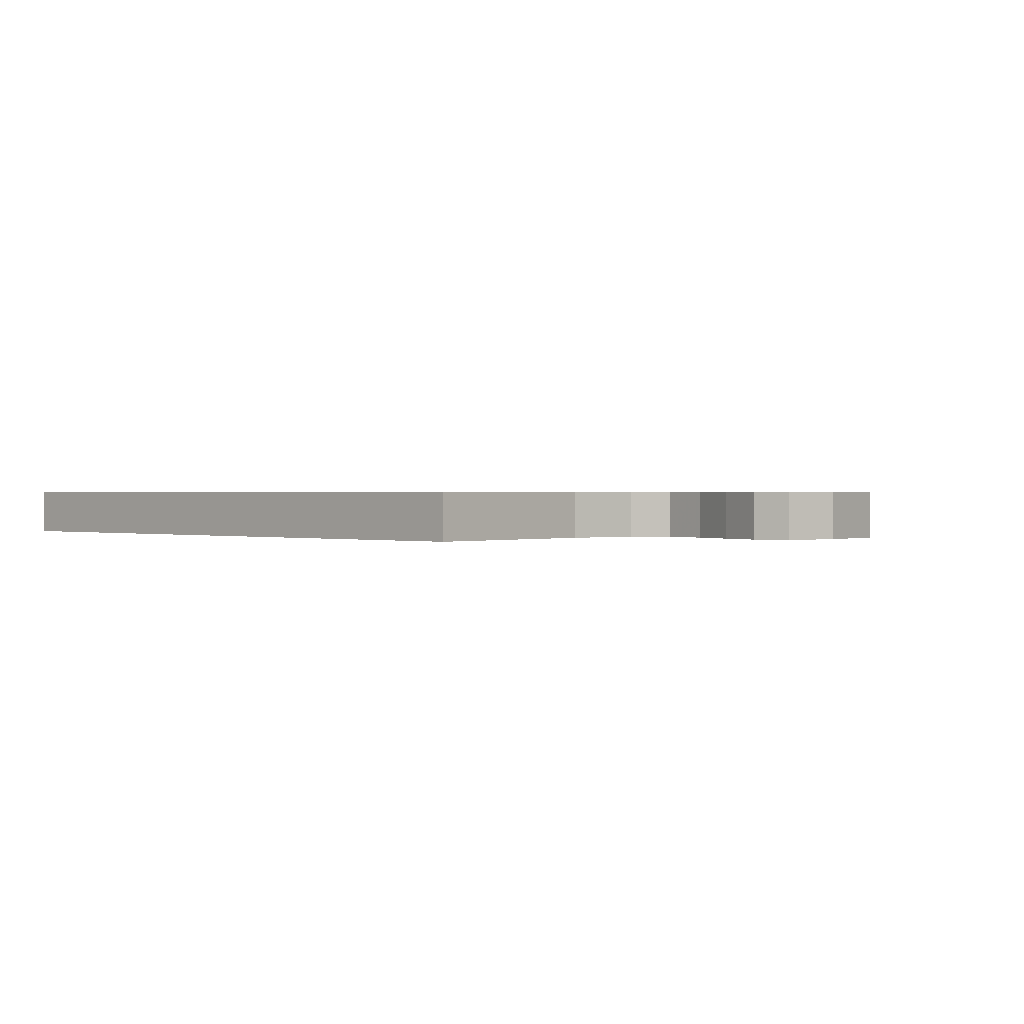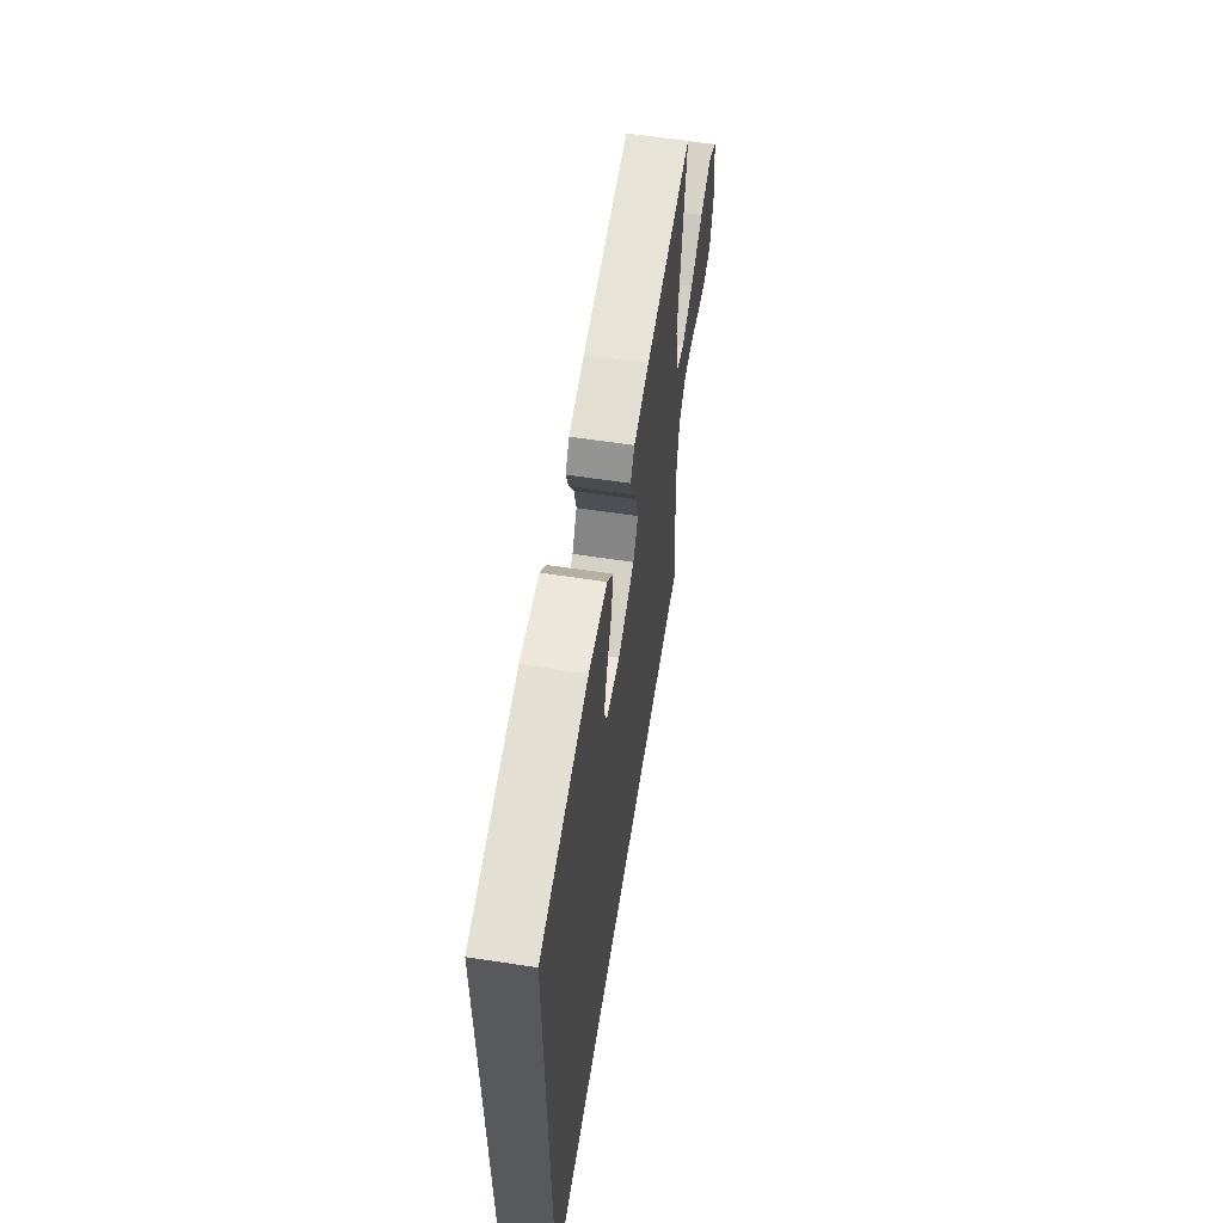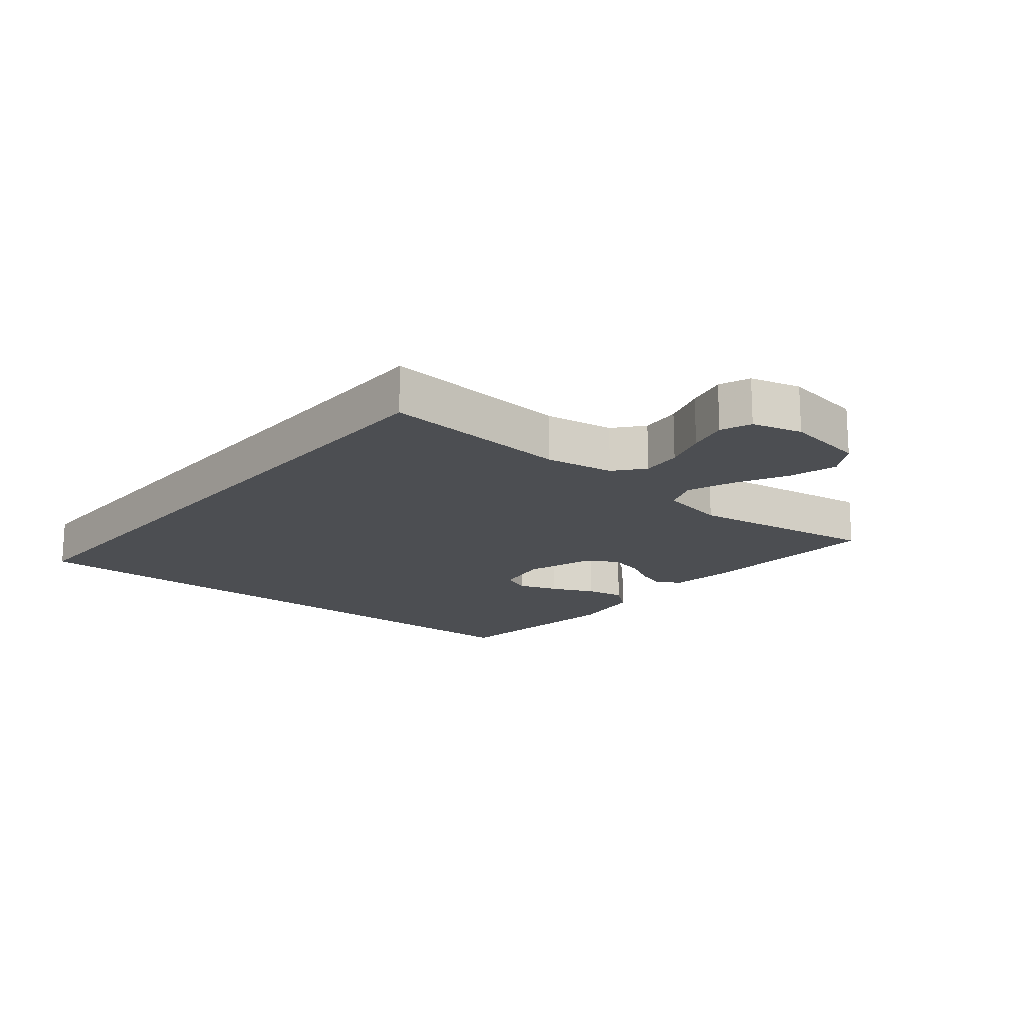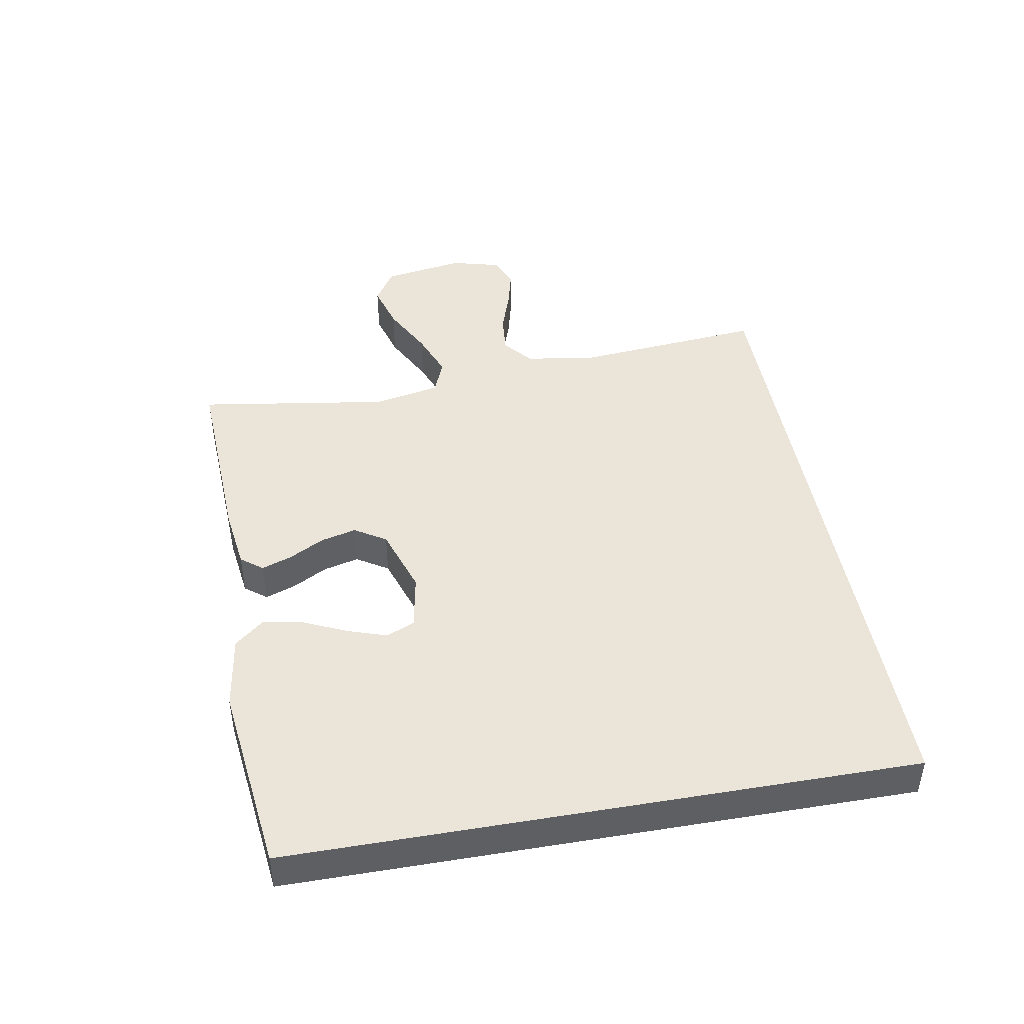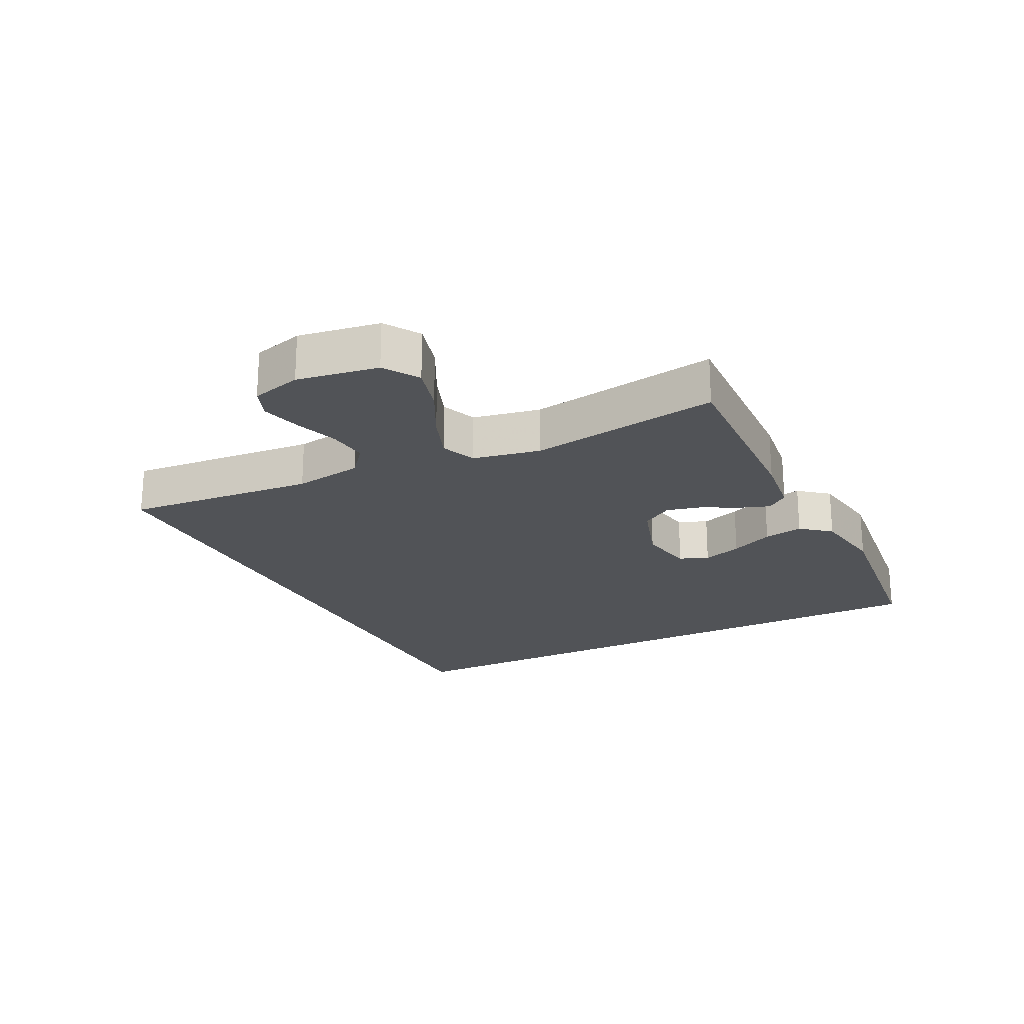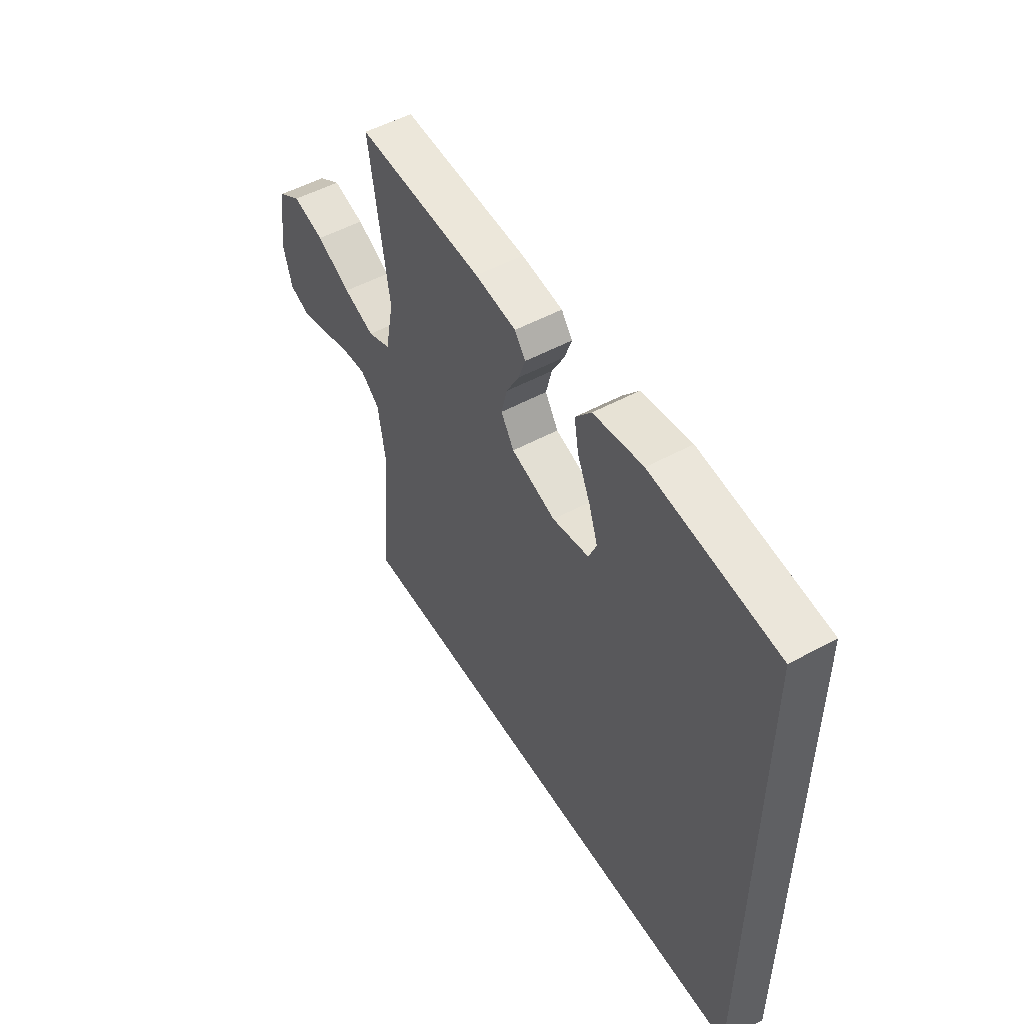
<metadata>
{"format":"obj","ext":"obj","renderer":"f3d","projection":"perspective","resolution":1024,"background":"white","views":[{"elev":0.6,"azim":-135.3,"up":"+Y"},{"elev":59.5,"azim":98.9,"up":"+Z"},{"elev":-16.7,"azim":-129.4,"up":"+Y"},{"elev":44.5,"azim":79.9,"up":"+Y"},{"elev":-21.8,"azim":-63.1,"up":"+Y"},{"elev":51.5,"azim":59.4,"up":"+Z"}]}
</metadata>
<code>
v -0.5 0.07 0.5
v -0.2 0.07 0.486
v -0.102 0.07 0.473
v -0.076 0.07 0.439
v -0.093 0.07 0.391
v -0.123 0.07 0.336
v -0.137 0.07 0.28
v -0.106 0.07 0.231
v 0 0.07 0.196
v 0.088 0.07 0.212
v 0.107 0.07 0.257
v 0.086 0.07 0.319
v 0.055 0.07 0.387
v 0.044 0.07 0.449
v 0.082 0.07 0.495
v 0.2 0.07 0.513
v 0.5 0.07 0.477
v 0.5 0.07 -0.5
v -0.535 0.07 -0.5
v -0.508 0.07 -0.2
v -0.525 0.07 -0.091
v -0.571 0.07 -0.053
v -0.635 0.07 -0.059
v -0.704 0.07 -0.082
v -0.768 0.07 -0.098
v -0.816 0.07 -0.079
v -0.837 0.07 0
v -0.816 0.07 0.128
v -0.761 0.07 0.163
v -0.686 0.07 0.142
v -0.604 0.07 0.1
v -0.53 0.07 0.072
v -0.475 0.07 0.094
v -0.454 0.07 0.2
v -0.5 0 0.5
v -0.2 0 0.486
v -0.102 0 0.473
v -0.076 0 0.439
v -0.093 0 0.391
v -0.123 0 0.336
v -0.137 0 0.28
v -0.106 0 0.231
v 0 0 0.196
v 0.088 0 0.212
v 0.107 0 0.257
v 0.086 0 0.319
v 0.055 0 0.387
v 0.044 0 0.449
v 0.082 0 0.495
v 0.2 0 0.513
v 0.5 0 0.477
v 0.5 0 -0.5
v -0.535 0 -0.5
v -0.508 0 -0.2
v -0.525 0 -0.091
v -0.571 0 -0.053
v -0.635 0 -0.059
v -0.704 0 -0.082
v -0.768 0 -0.098
v -0.816 0 -0.079
v -0.837 0 0
v -0.816 0 0.128
v -0.761 0 0.163
v -0.686 0 0.142
v -0.604 0 0.1
v -0.53 0 0.072
v -0.475 0 0.094
v -0.454 0 0.2
f 29 30 31
f 28 29 31
f 27 28 31
f 26 27 31
f 25 26 31
f 24 25 31
f 23 24 31
f 22 23 31 32
f 21 22 32 33
f 17 18 19 20
f 15 16 17
f 14 15 17
f 13 14 17
f 12 13 17
f 11 12 17
f 10 11 17
f 10 17 20
f 20 21 33
f 10 20 33
f 9 10 33
f 4 5 6
f 3 4 6
f 2 3 6
f 1 2 6
f 34 1 6
f 34 6 7
f 8 9 33 34
f 7 8 34
f 65 64 63
f 65 63 62
f 65 62 61
f 65 61 60
f 65 60 59
f 65 59 58
f 65 58 57
f 66 65 57 56
f 67 66 56 55
f 54 53 52 51
f 51 50 49
f 51 49 48
f 51 48 47
f 51 47 46
f 51 46 45
f 51 45 44
f 54 51 44
f 67 55 54
f 67 54 44
f 67 44 43
f 40 39 38
f 40 38 37
f 40 37 36
f 40 36 35
f 40 35 68
f 41 40 68
f 68 67 43 42
f 68 42 41
f 1 35 36 2
f 2 36 37 3
f 3 37 38 4
f 4 38 39 5
f 5 39 40 6
f 6 40 41 7
f 7 41 42 8
f 8 42 43 9
f 9 43 44 10
f 10 44 45 11
f 11 45 46 12
f 12 46 47 13
f 13 47 48 14
f 14 48 49 15
f 15 49 50 16
f 16 50 51 17
f 17 51 52 18
f 18 52 53 19
f 19 53 54 20
f 20 54 55 21
f 21 55 56 22
f 22 56 57 23
f 23 57 58 24
f 24 58 59 25
f 25 59 60 26
f 26 60 61 27
f 27 61 62 28
f 28 62 63 29
f 29 63 64 30
f 30 64 65 31
f 31 65 66 32
f 32 66 67 33
f 33 67 68 34
f 34 68 35 1

</code>
